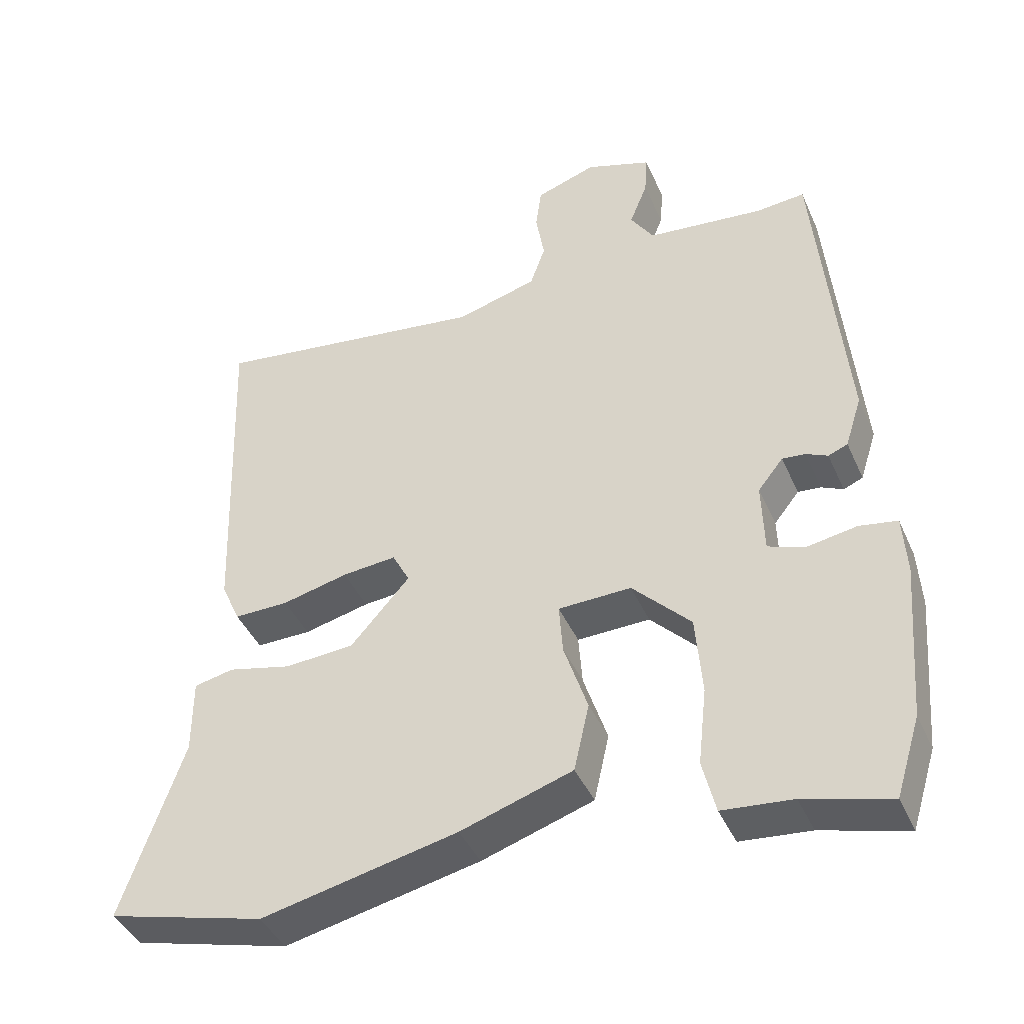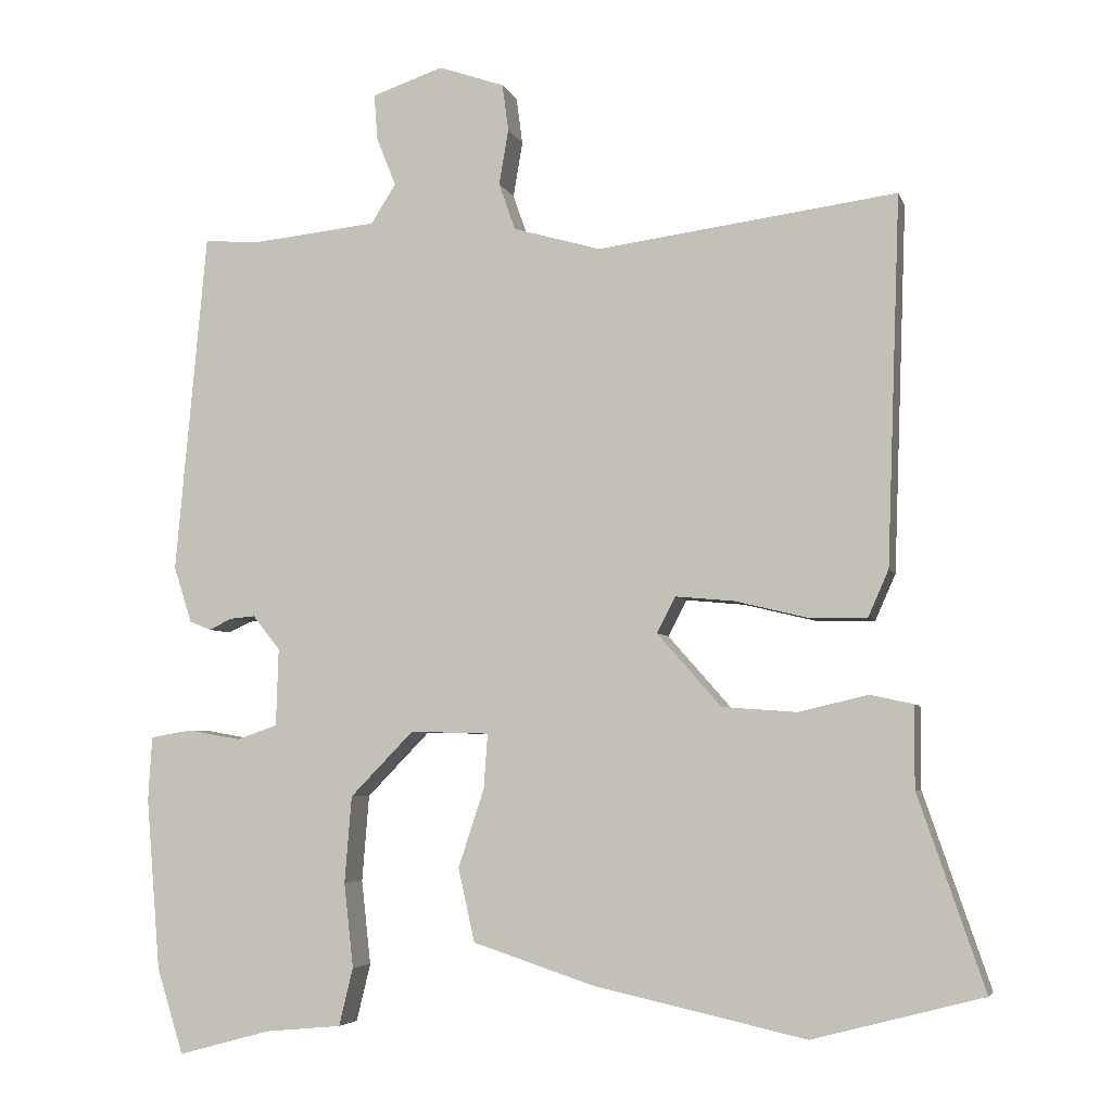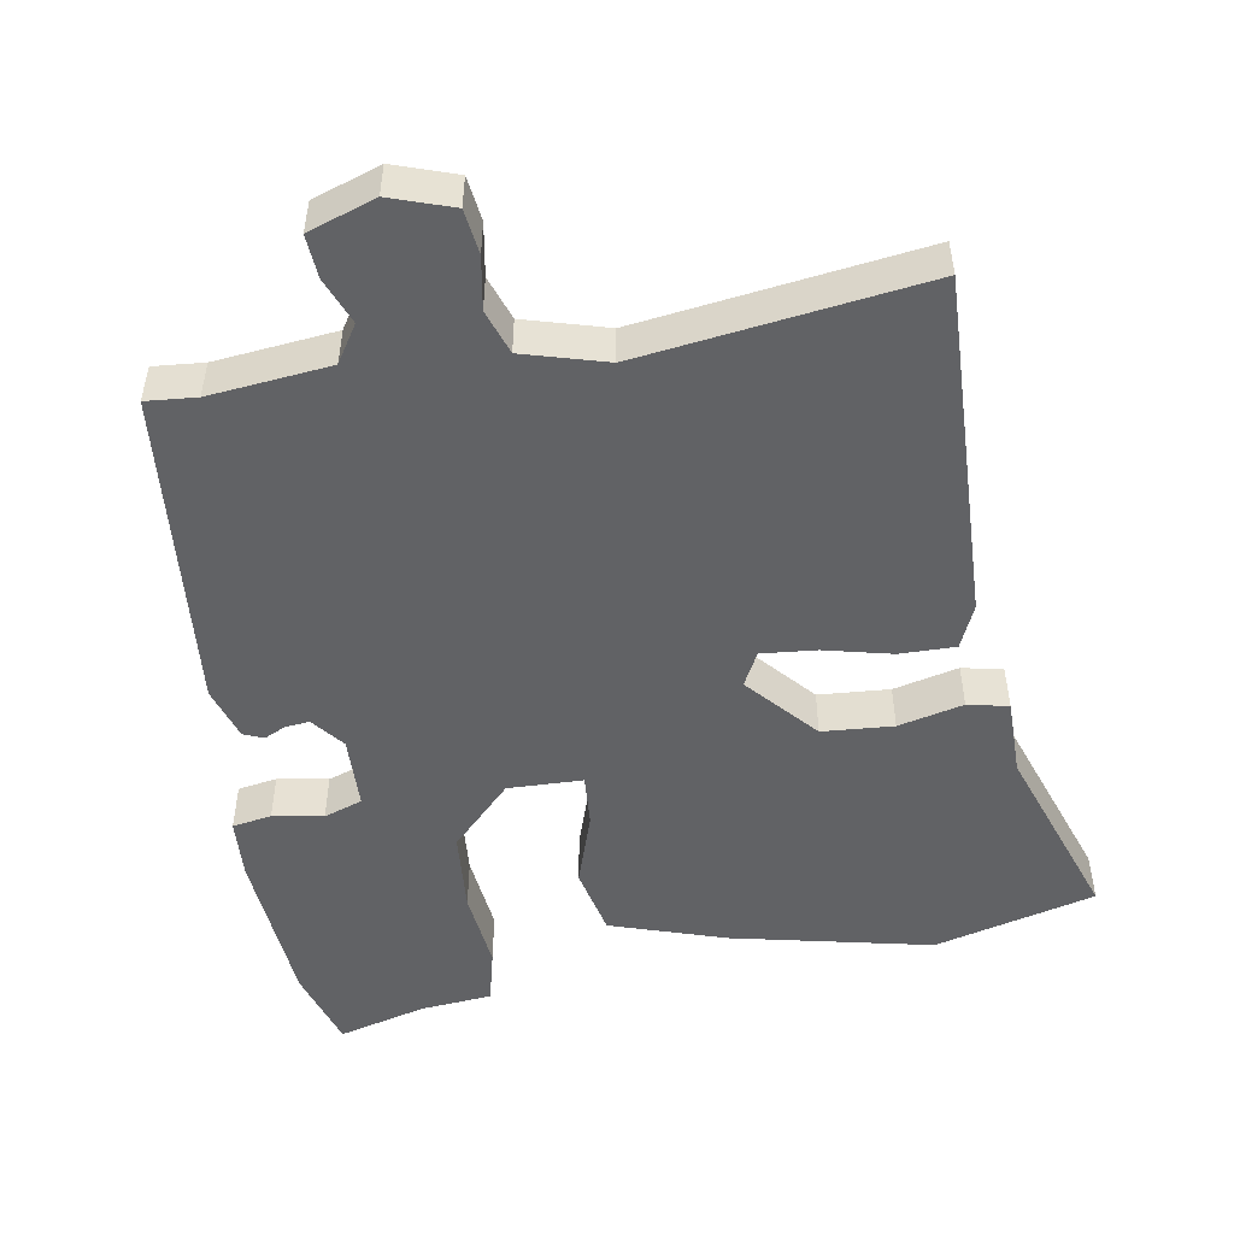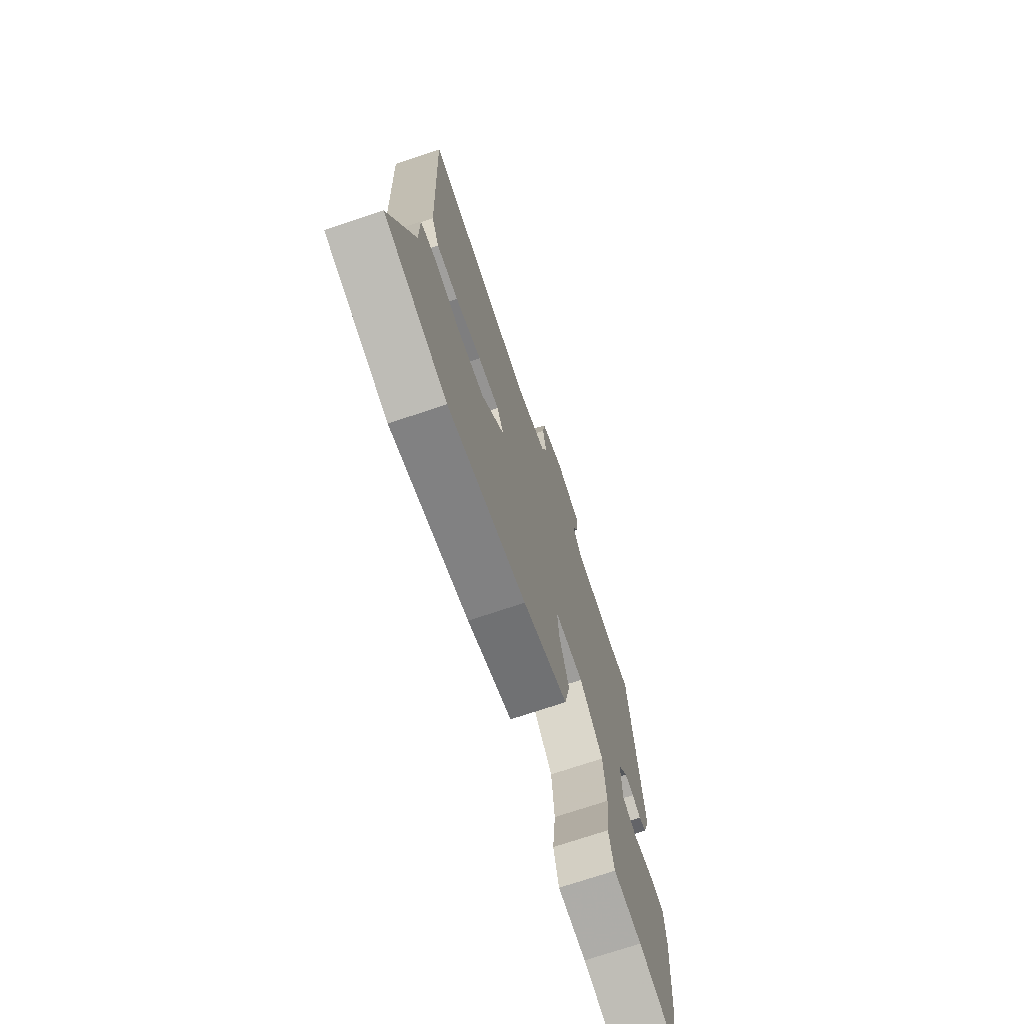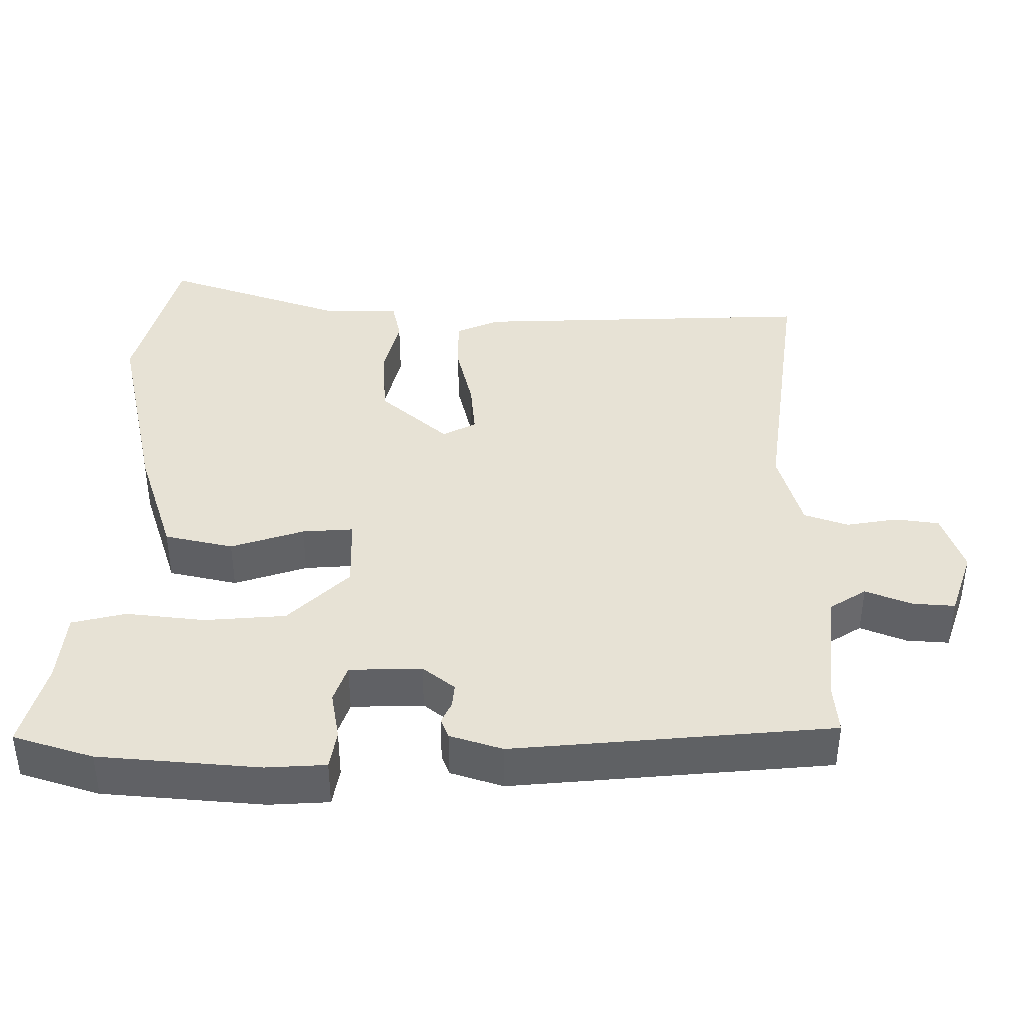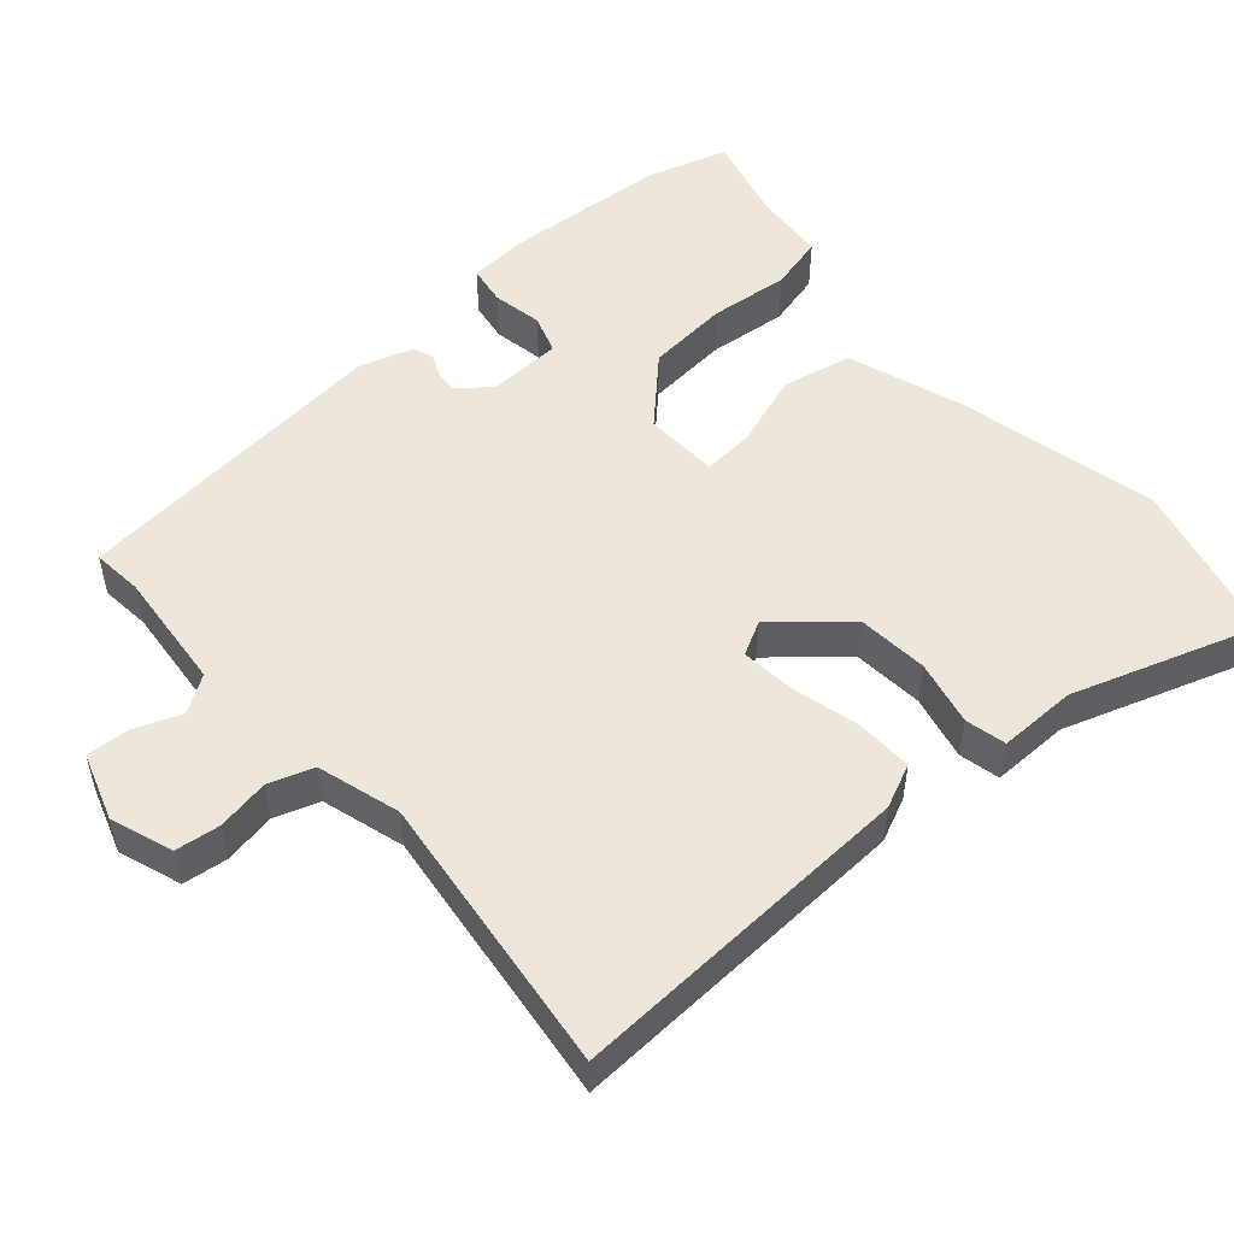
<metadata>
{"format":"obj","ext":"obj","renderer":"f3d","projection":"perspective","resolution":1024,"background":"white","views":[{"elev":-42.1,"azim":-157.4,"up":"+Z"},{"elev":-4.9,"azim":14.4,"up":"+Z"},{"elev":-50.6,"azim":9.7,"up":"+Y"},{"elev":-72.0,"azim":108.7,"up":"+Z"},{"elev":40.3,"azim":-89.7,"up":"+Y"},{"elev":51.9,"azim":48.2,"up":"+Y"}]}
</metadata>
<code>
v 0.565 0.07 -0.483
v 0.347 0.07 -0.54
v 0.076 0.07 -0.48
v -0.079 0.07 -0.429
v -0.1 0.07 -0.335
v -0.067 0.07 -0.235
v -0.062 0.07 -0.165
v -0.163 0.07 -0.162
v -0.244 0.07 -0.245
v -0.253 0.07 -0.356
v -0.241 0.07 -0.464
v -0.259 0.07 -0.538
v -0.356 0.07 -0.547
v -0.475 0.07 -0.579
v -0.509 0.07 -0.47
v -0.527 0.07 -0.25
v -0.522 0.07 -0.168
v -0.469 0.07 -0.159
v -0.401 0.07 -0.171
v -0.349 0.07 -0.153
v -0.346 0.07 -0.054
v -0.381 0.07 -0.01
v -0.413 0.07 -0.013
v -0.443 0.07 -0.027
v -0.47 0.07 -0.016
v -0.493 0.07 0.056
v -0.453 0.07 0.493
v -0.385 0.07 0.487
v -0.222 0.07 0.504
v -0.19 0.07 0.554
v -0.215 0.07 0.617
v -0.219 0.07 0.675
v -0.128 0.07 0.706
v -0.044 0.07 0.677
v -0.036 0.07 0.617
v -0.048 0.07 0.546
v -0.027 0.07 0.486
v 0.085 0.07 0.454
v 0.468 0.07 0.505
v 0.451 0.07 0.035
v 0.425 0.07 -0.024
v 0.349 0.07 -0.023
v 0.258 0.07 -0.001
v 0.183 0.07 0.006
v 0.159 0.07 -0.04
v 0.241 0.07 -0.133
v 0.337 0.07 -0.14
v 0.425 0.07 -0.119
v 0.48 0.07 -0.131
v 0.48 0.07 -0.236
v 0.565 0 -0.483
v 0.347 0 -0.54
v 0.076 0 -0.48
v -0.079 0 -0.429
v -0.1 0 -0.335
v -0.067 0 -0.235
v -0.062 0 -0.165
v -0.163 0 -0.162
v -0.244 0 -0.245
v -0.253 0 -0.356
v -0.241 0 -0.464
v -0.259 0 -0.538
v -0.356 0 -0.547
v -0.475 0 -0.579
v -0.509 0 -0.47
v -0.527 0 -0.25
v -0.522 0 -0.168
v -0.469 0 -0.159
v -0.401 0 -0.171
v -0.349 0 -0.153
v -0.346 0 -0.054
v -0.381 0 -0.01
v -0.413 0 -0.013
v -0.443 0 -0.027
v -0.47 0 -0.016
v -0.493 0 0.056
v -0.453 0 0.493
v -0.385 0 0.487
v -0.222 0 0.504
v -0.19 0 0.554
v -0.215 0 0.617
v -0.219 0 0.675
v -0.128 0 0.706
v -0.044 0 0.677
v -0.036 0 0.617
v -0.048 0 0.546
v -0.027 0 0.486
v 0.085 0 0.454
v 0.468 0 0.505
v 0.451 0 0.035
v 0.425 0 -0.024
v 0.349 0 -0.023
v 0.258 0 -0.001
v 0.183 0 0.006
v 0.159 0 -0.04
v 0.241 0 -0.133
v 0.337 0 -0.14
v 0.425 0 -0.119
v 0.48 0 -0.131
v 0.48 0 -0.236
f 47 48 49 50
f 46 47 50 1
f 40 41 42 43
f 38 39 40 43
f 37 38 43 44
f 33 34 35 36
f 33 36 37
f 30 31 32 33
f 30 33 37 44
f 25 26 27 28
f 23 24 25 28
f 22 23 28 29
f 21 22 29 30
f 16 17 18 19
f 16 19 20
f 13 14 15 16
f 13 16 20
f 10 11 12 13
f 9 10 13 20
f 8 9 20 21
f 3 4 5 6
f 3 6 7
f 46 1 2 3
f 45 46 3 7
f 21 30 44 45
f 7 8 21 45
f 100 99 98 97
f 51 100 97 96
f 93 92 91 90
f 93 90 89 88
f 94 93 88 87
f 86 85 84 83
f 87 86 83
f 83 82 81 80
f 94 87 83 80
f 78 77 76 75
f 78 75 74 73
f 79 78 73 72
f 80 79 72 71
f 69 68 67 66
f 70 69 66
f 66 65 64 63
f 70 66 63
f 63 62 61 60
f 70 63 60 59
f 71 70 59 58
f 56 55 54 53
f 57 56 53
f 53 52 51 96
f 57 53 96 95
f 95 94 80 71
f 95 71 58 57
f 1 51 52 2
f 2 52 53 3
f 3 53 54 4
f 4 54 55 5
f 5 55 56 6
f 6 56 57 7
f 7 57 58 8
f 8 58 59 9
f 9 59 60 10
f 10 60 61 11
f 11 61 62 12
f 12 62 63 13
f 13 63 64 14
f 14 64 65 15
f 15 65 66 16
f 16 66 67 17
f 17 67 68 18
f 18 68 69 19
f 19 69 70 20
f 20 70 71 21
f 21 71 72 22
f 22 72 73 23
f 23 73 74 24
f 24 74 75 25
f 25 75 76 26
f 26 76 77 27
f 27 77 78 28
f 28 78 79 29
f 29 79 80 30
f 30 80 81 31
f 31 81 82 32
f 32 82 83 33
f 33 83 84 34
f 34 84 85 35
f 35 85 86 36
f 36 86 87 37
f 37 87 88 38
f 38 88 89 39
f 39 89 90 40
f 40 90 91 41
f 41 91 92 42
f 42 92 93 43
f 43 93 94 44
f 44 94 95 45
f 45 95 96 46
f 46 96 97 47
f 47 97 98 48
f 48 98 99 49
f 49 99 100 50
f 50 100 51 1

</code>
